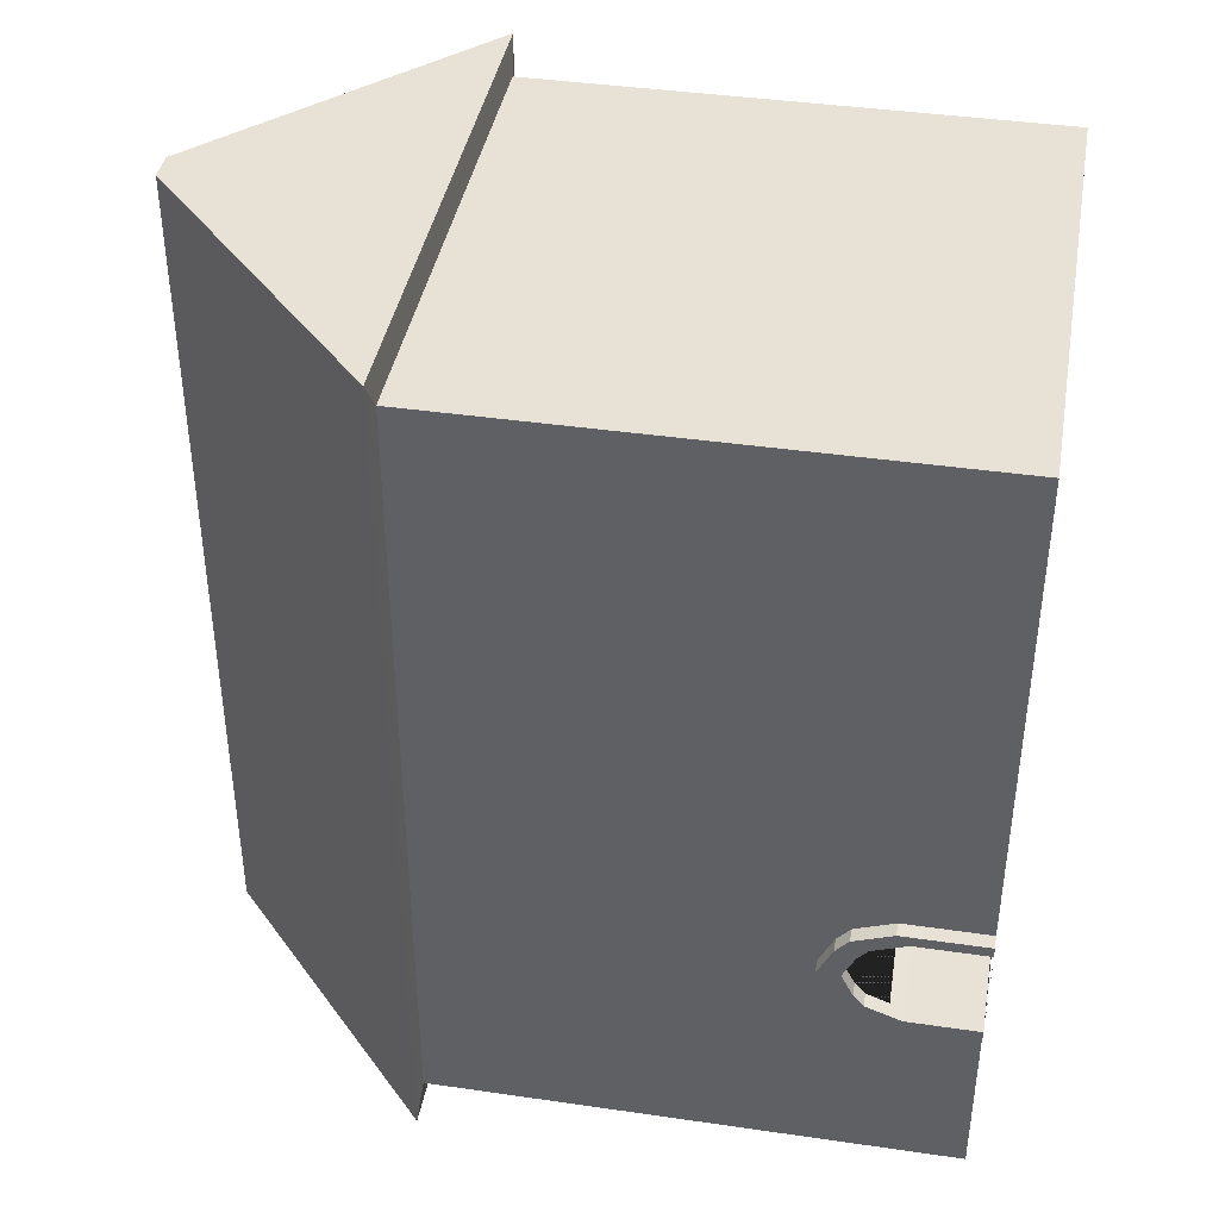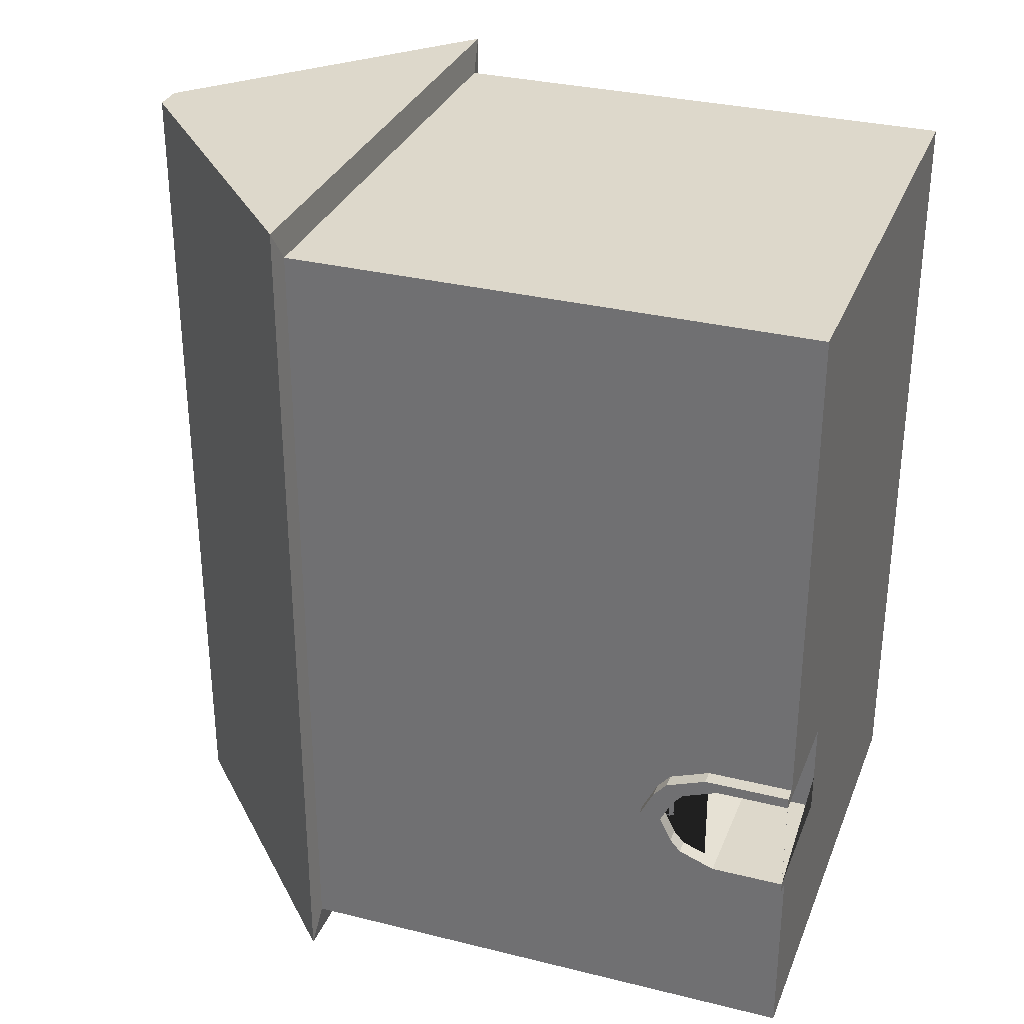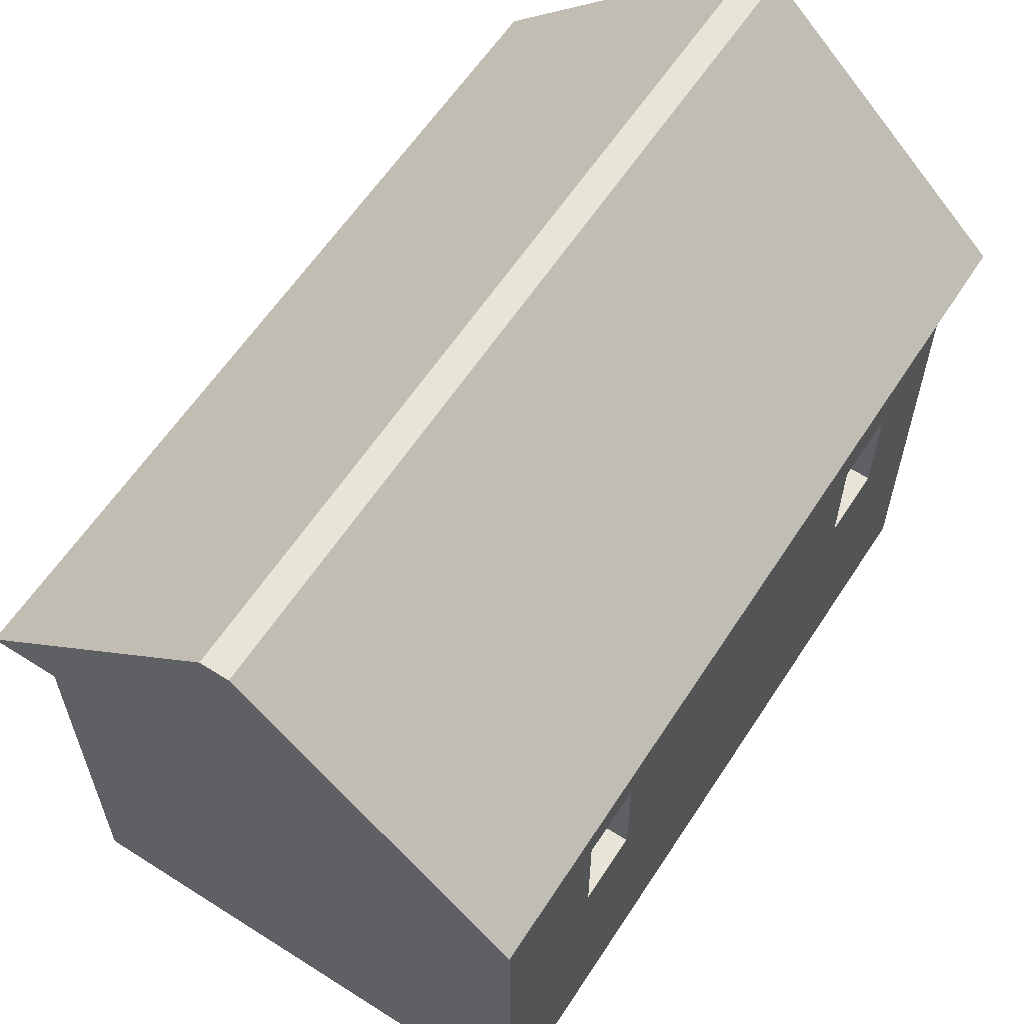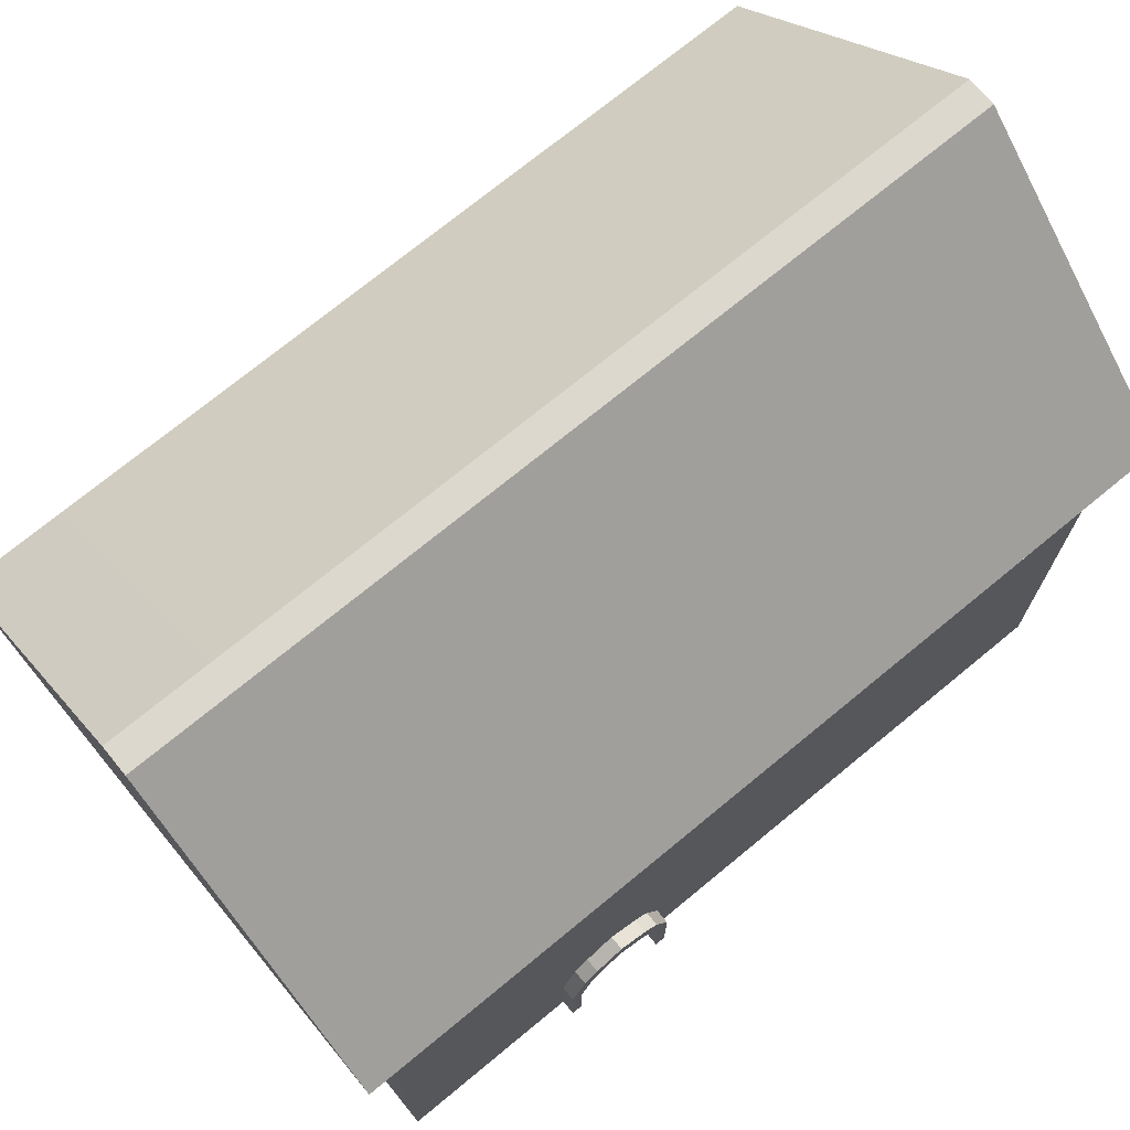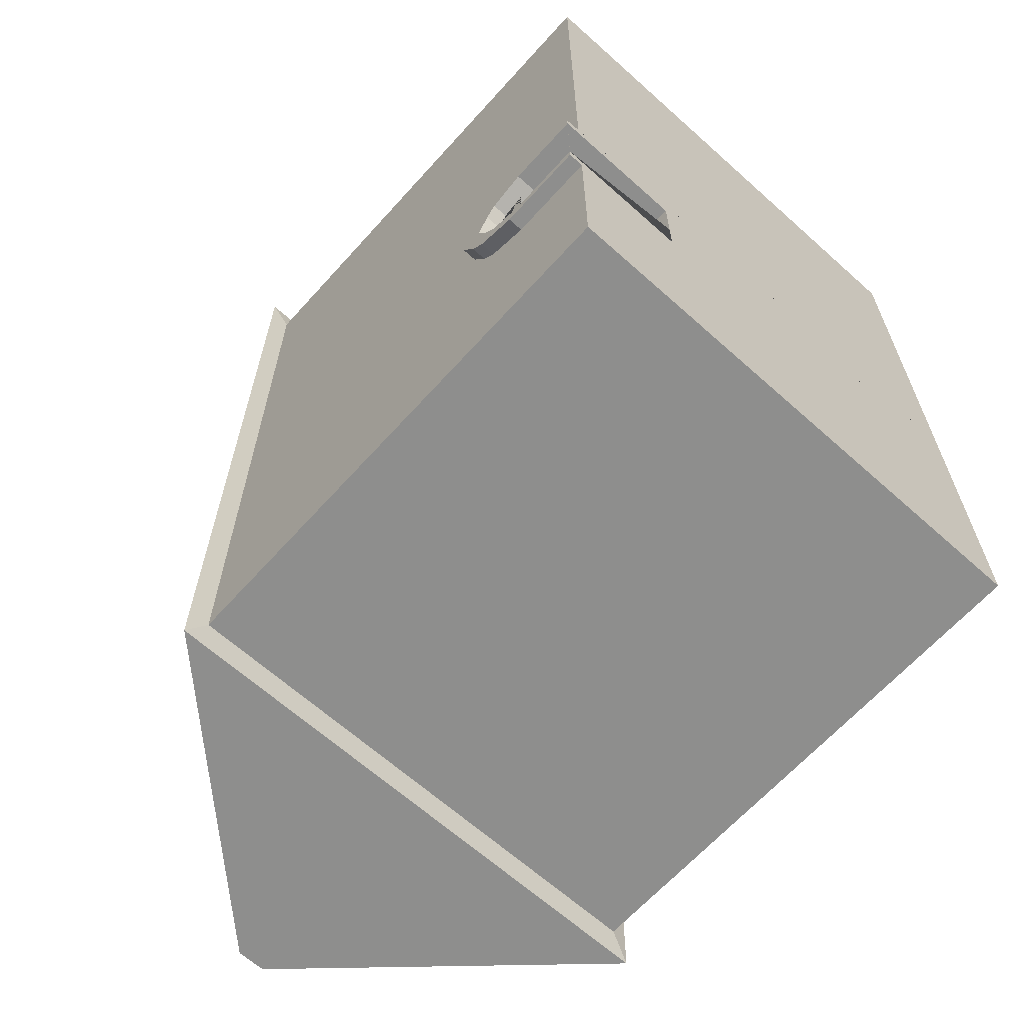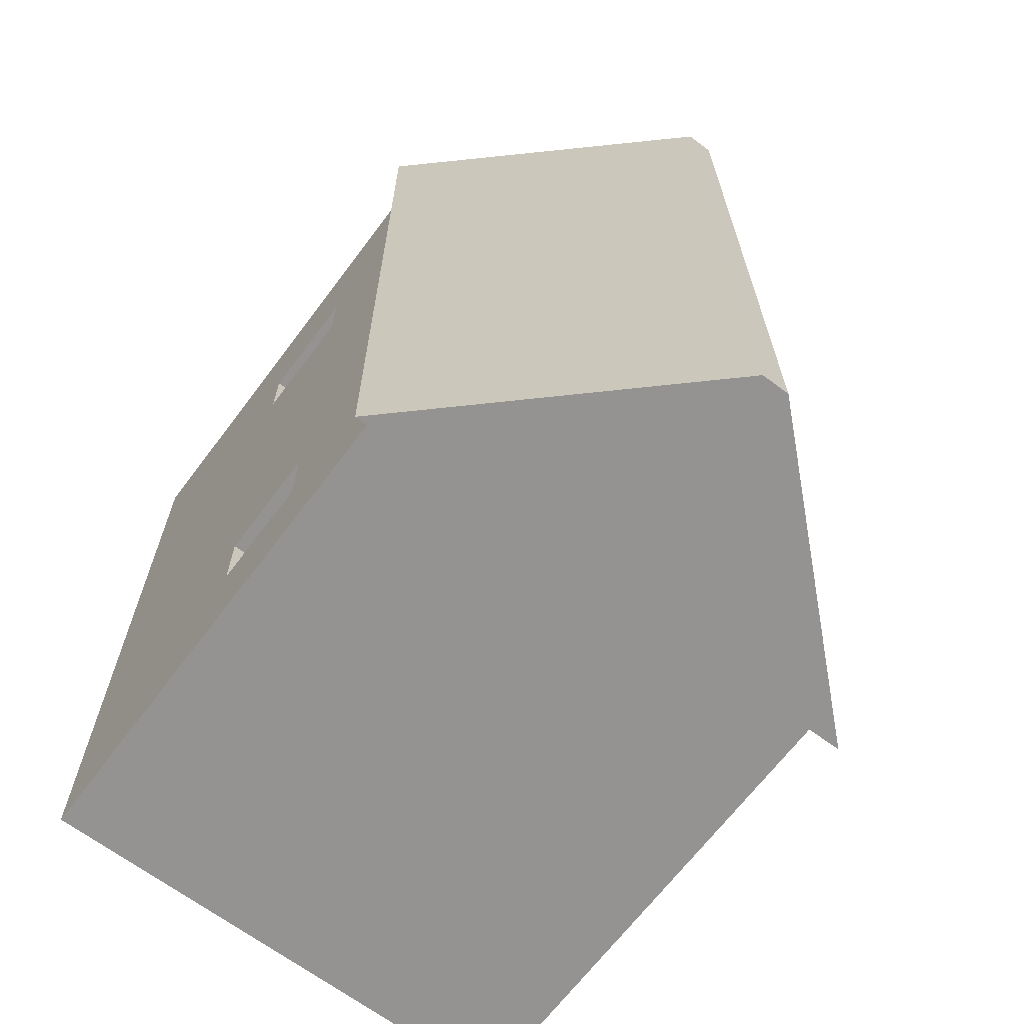
<metadata>
{"format":"obj","ext":"obj","renderer":"f3d","projection":"perspective","resolution":1024,"background":"white","views":[{"elev":40.4,"azim":-79.9,"up":"+Z"},{"elev":31.5,"azim":-70.6,"up":"+Z"},{"elev":60.4,"azim":33.0,"up":"+Y"},{"elev":72.2,"azim":-129.5,"up":"+Y"},{"elev":-64.9,"azim":-42.0,"up":"+Z"},{"elev":-66.8,"azim":143.1,"up":"+Z"}]}
</metadata>
<code>
o CastleWalls.002_Cylinder.006
v -1.363 -0.03409 5.222
v -1.363 2.852 5.222
v -1.363 -0.03409 0.767
v -1.363 2.852 0.767
v 1.503 -0.03409 5.222
v 1.503 2.852 5.222
v 1.503 -0.03409 0.767
v 1.503 2.852 0.767
v -1.479 2.869 5.403
v -1.479 2.869 0.5866
v 1.619 2.869 5.403
v 1.607 2.869 0.5866
v -0.01015 4.232 5.403
v -0.01015 4.232 0.5866
v 0.1509 4.232 5.403
v 0.1509 4.232 0.5866
v -1.363 2.116 5.222
v -1.363 2.116 0.767
v 1.503 2.116 0.767
v 1.503 2.116 5.222
v -1.363 1.378 0.767
v 1.503 1.378 0.767
v 1.503 1.378 5.222
v -1.363 1.378 5.222
v -1.363 -0.03409 4.484
v -1.363 2.852 4.484
v 1.503 -0.03409 4.484
v 1.503 2.852 4.484
v -1.479 2.869 4.605
v 1.617 2.869 4.605
v -0.01015 4.232 4.605
v 0.1509 4.232 4.605
v 1.503 2.079 4.447
v -1.363 2.116 4.484
v -1.363 1.378 4.484
v 1.503 1.414 4.447
v -1.363 2.852 4.018
v 1.503 -0.03409 4.018
v -1.479 2.869 4.101
v -0.01015 4.232 4.101
v -1.363 2.116 4.018
v -1.363 1.378 4.018
v -1.363 -0.03409 4.018
v 1.503 2.852 4.018
v 1.616 2.869 4.101
v 0.1509 4.232 4.101
v 1.503 2.079 4.055
v 1.503 1.414 4.055
v -1.363 2.852 1.801
v 1.503 -0.03409 1.801
v -1.479 2.869 1.705
v -0.01015 4.232 1.705
v -1.363 2.116 1.801
v -1.363 1.378 1.801
v -1.363 -0.03409 1.801
v 1.503 2.852 1.801
v 1.61 2.869 1.705
v 0.1509 4.232 1.705
v 1.503 2.06 1.746
v 1.503 1.433 1.746
v -1.363 2.852 1.284
v 1.503 -0.03409 1.284
v -1.479 2.869 1.146
v -0.01015 4.232 1.146
v -1.363 2.116 1.284
v -1.363 1.378 1.284
v -1.363 -0.03409 1.284
v 1.503 2.852 1.284
v 1.608 2.869 1.146
v 0.1509 4.232 1.146
v 1.503 2.06 1.34
v 1.503 1.433 1.34
v -1.363 -0.03409 3.31
v 1.503 2.852 3.31
v 1.614 2.869 3.335
v 0.1509 4.232 3.335
v 1.503 2.116 3.31
v 1.503 1.378 3.31
v -1.363 2.852 3.31
v 1.503 -0.03409 3.31
v -1.479 2.869 3.335
v -0.01015 4.232 3.335
v -1.363 2.116 3.31
v -1.363 1.378 3.31
v -1.363 2.852 2.703
v 1.503 -0.03409 2.703
v -1.479 2.869 2.68
v -0.01015 4.232 2.68
v -1.363 2.116 2.703
v -1.363 1.378 2.703
v -1.363 -0.03409 2.703
v 1.503 2.852 2.703
v 1.612 2.869 2.68
v 0.1509 4.232 2.68
v 1.503 2.116 2.703
v 1.503 1.378 2.703
v 1.503 2.116 1.284
v 1.503 2.116 1.801
v 1.503 1.378 1.284
v 1.503 1.378 1.801
v 1.104 2.06 1.746
v 1.104 1.433 1.746
v 1.104 2.06 1.34
v 1.104 1.433 1.34
v 1.503 2.116 4.018
v 1.503 2.116 4.484
v 1.503 1.378 4.018
v 1.503 1.378 4.484
v 1.014 2.079 4.447
v 1.014 1.414 4.447
v 1.014 2.079 4.055
v 1.014 1.414 4.055
v -1.363 1.378 2.465
v -1.363 -0.03409 2.465
v -1.363 0.4355 1.801
v -1.363 0.4355 2.465
v -1.363 0.8083 2.133
v -1.363 0.7271 1.967
v -1.363 0.7271 2.299
v -1.363 0.6544 1.884
v -1.363 0.6544 2.382
v -1.445 0.3647 1.861
v -1.445 -0.03448 1.861
v -1.445 -0.03448 2.405
v -1.445 0.3647 2.405
v -1.445 0.5595 2.331
v -1.445 0.6172 2
v -1.445 0.6821 2.133
v -1.445 0.5595 1.935
v -1.445 0.6172 2.266
v -1.445 0.4355 1.801
v -1.445 -0.03409 1.801
v -1.445 -0.03409 2.465
v -1.445 0.4355 2.465
v -1.445 0.6544 2.382
v -1.445 0.7271 1.967
v -1.445 0.8083 2.133
v -1.445 0.6544 1.884
v -1.445 0.7271 2.299
v -0.7109 0.3647 1.861
v -0.7109 -0.03448 1.861
v -0.7109 -0.03448 2.405
v -0.7109 0.3647 2.405
v -0.7109 0.5595 2.331
v -0.7109 0.6172 2
v -0.7109 0.6821 2.133
v -0.7109 0.5595 1.935
v -0.7109 0.6172 2.266
f 65 61 4 18
f 18 4 8 19
f 106 28 6 20
f 20 6 2 17
f 25 27 5 1
f 26 2 9 29
f 68 8 12 69
f 8 4 10 12
f 2 6 11 9
f 9 11 15 13
f 32 31 13 15
f 12 10 14 16
f 69 12 16 70
f 29 9 13 31
f 23 20 17 24
f 108 106 20 23
f 21 18 19 22
f 66 65 18 21
f 67 66 21 3
f 3 21 22 7
f 27 108 23 5
f 5 23 24 1
f 38 107 108 27
f 1 24 35 25
f 24 17 34 35
f 48 47 111 112
f 39 29 31 40
f 11 30 32 15
f 46 40 31 32
f 6 28 30 11
f 37 26 29 39
f 43 38 27 25
f 105 44 28 106
f 17 2 26 34
f 77 74 44 105
f 73 80 38 43
f 79 37 39 81
f 76 82 40 46
f 81 39 40 82
f 78 77 105 107
f 80 78 107 38
f 25 35 42 43
f 35 34 41 42
f 30 45 46 32
f 28 44 45 30
f 34 26 37 41
f 62 99 100 50
f 72 71 103 104
f 63 51 52 64
f 70 64 52 58
f 61 49 51 63
f 67 62 50 55
f 97 68 56 98
f 116 113 54 115 120 118 117 119 121
f 90 89 53 54 113
f 93 57 58 94
f 92 56 57 93
f 89 85 49 53
f 19 8 68 97
f 3 7 62 67
f 4 61 63 10
f 16 14 64 70
f 10 63 64 14
f 22 19 97 99
f 7 22 99 62
f 55 115 54 66 67
f 54 53 65 66
f 57 69 70 58
f 56 68 69 57
f 53 49 61 65
f 41 37 79 83
f 44 74 75 45
f 45 75 76 46
f 42 41 83 84
f 43 42 84 73
f 86 96 78 80
f 96 95 77 78
f 87 81 82 88
f 94 88 82 76
f 85 79 81 87
f 91 86 80 73
f 95 92 74 77
f 98 56 92 95
f 49 85 87 51
f 58 52 88 94
f 51 87 88 52
f 100 98 95 96
f 50 100 96 86
f 83 79 85 89
f 74 92 93 75
f 75 93 94 76
f 84 83 89 90
f 73 84 90 91
f 59 71 97 98
f 72 60 100 99
f 60 59 98 100
f 71 72 99 97
f 104 103 101 102
f 60 72 104 102
f 59 60 102 101
f 71 59 101 103
f 33 47 105 106
f 48 36 108 107
f 36 33 106 108
f 47 48 107 105
f 112 111 109 110
f 36 48 112 110
f 33 36 110 109
f 47 33 109 111
f 114 91 90 113 116
f 130 128 146 148
f 119 117 137 139
f 116 121 135 134
f 114 116 134 133
f 120 115 131 138
f 117 118 136 137
f 121 119 139 135
f 115 55 132 131
f 118 120 138 136
f 123 122 131 132
f 124 123 132 133
f 125 124 133 134
f 126 125 134 135
f 127 128 137 136
f 129 127 136 138
f 128 130 139 137
f 122 129 138 131
f 130 126 135 139
f 147 140 141 142 143 144 148 146 145
f 125 126 144 143
f 122 123 141 140
f 129 122 140 147
f 128 127 145 146
f 126 130 148 144
f 127 129 147 145
f 124 125 143 142
f 86 91 114 133 124 142 141 123 132 55 50

</code>
